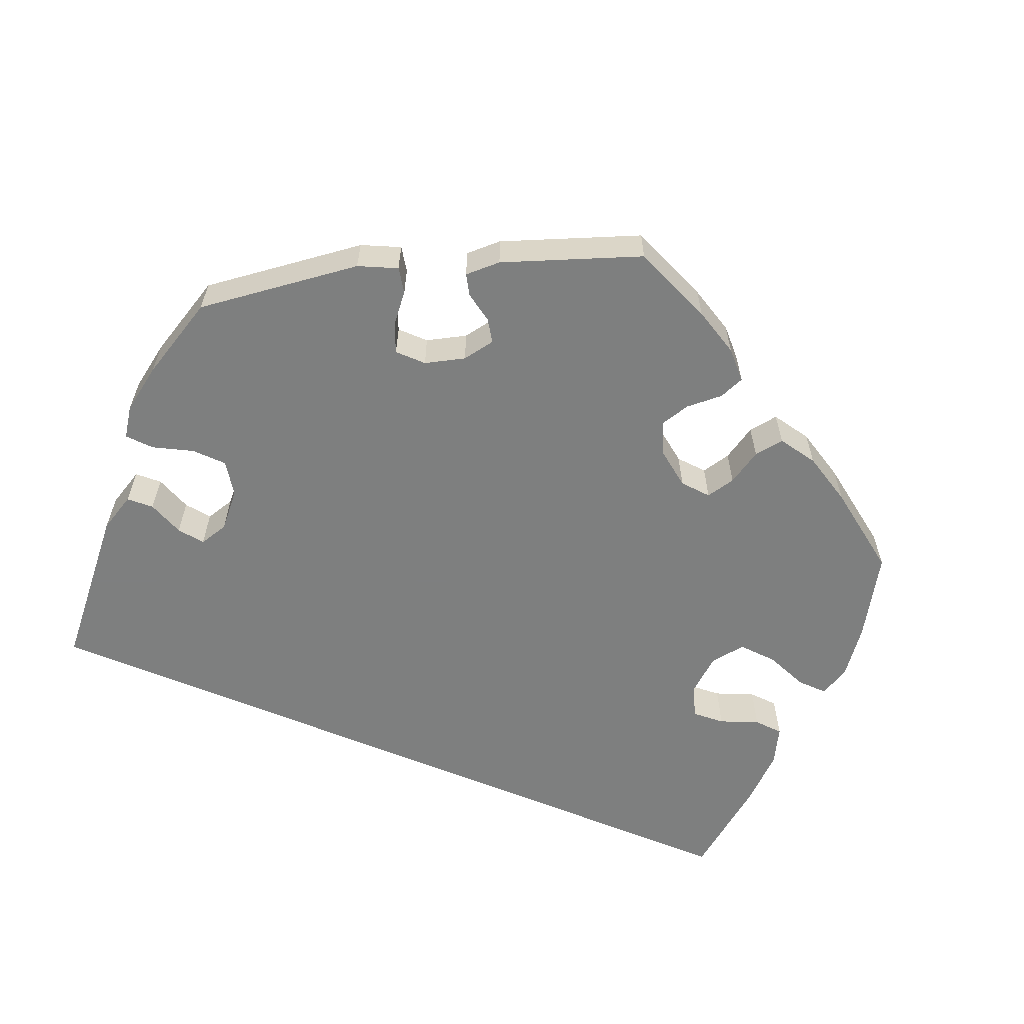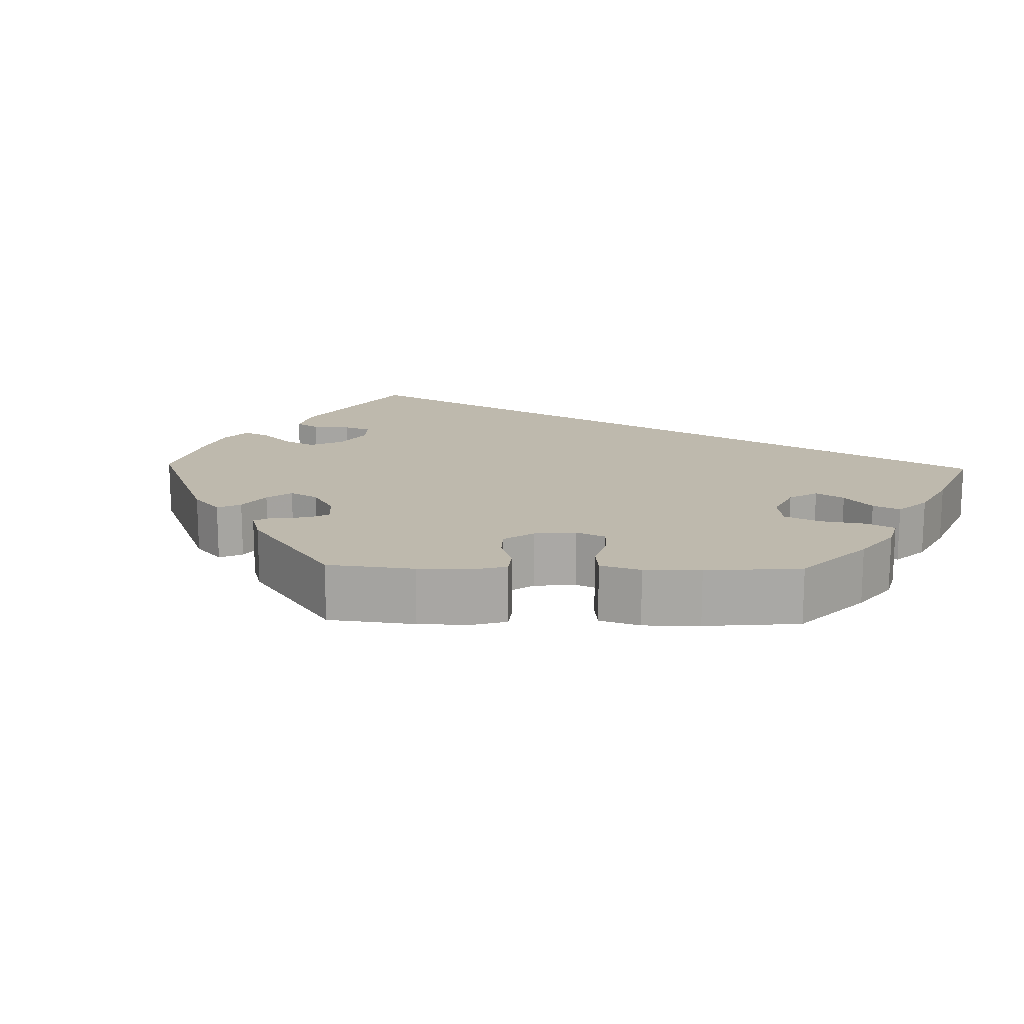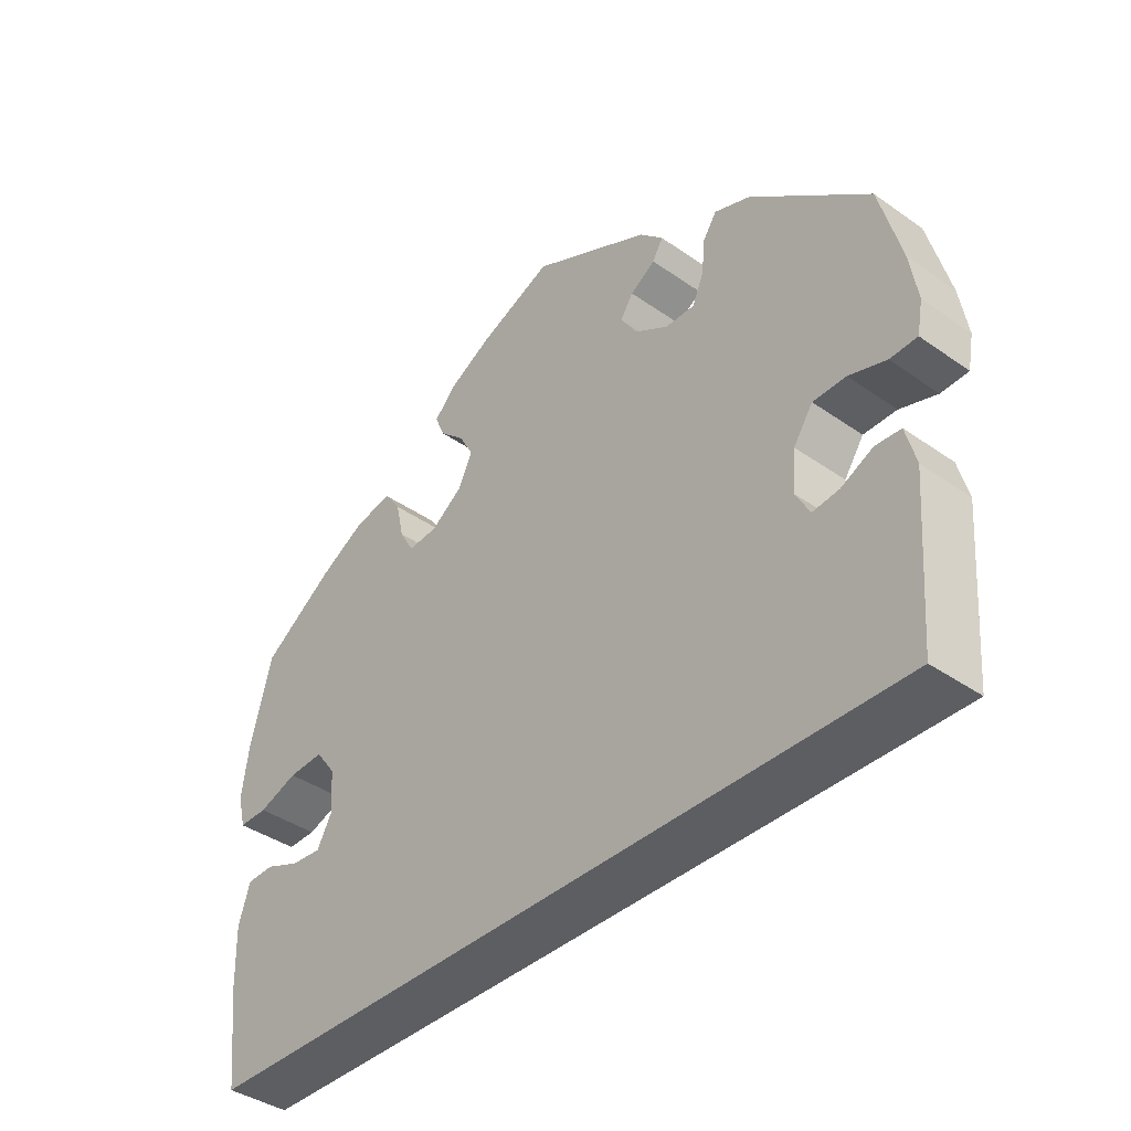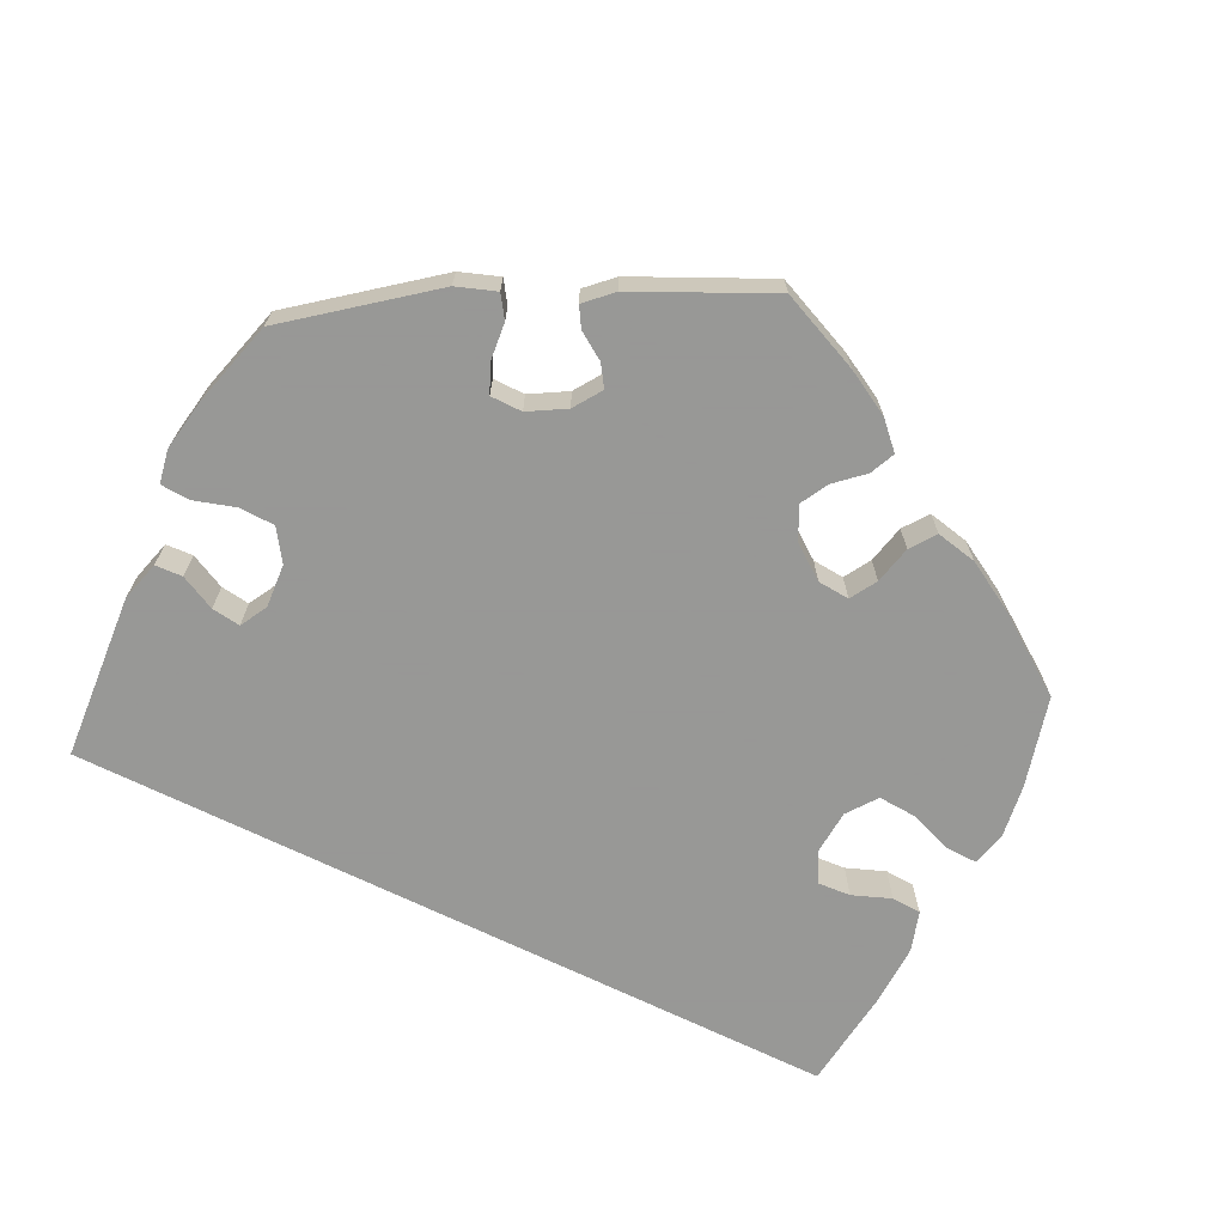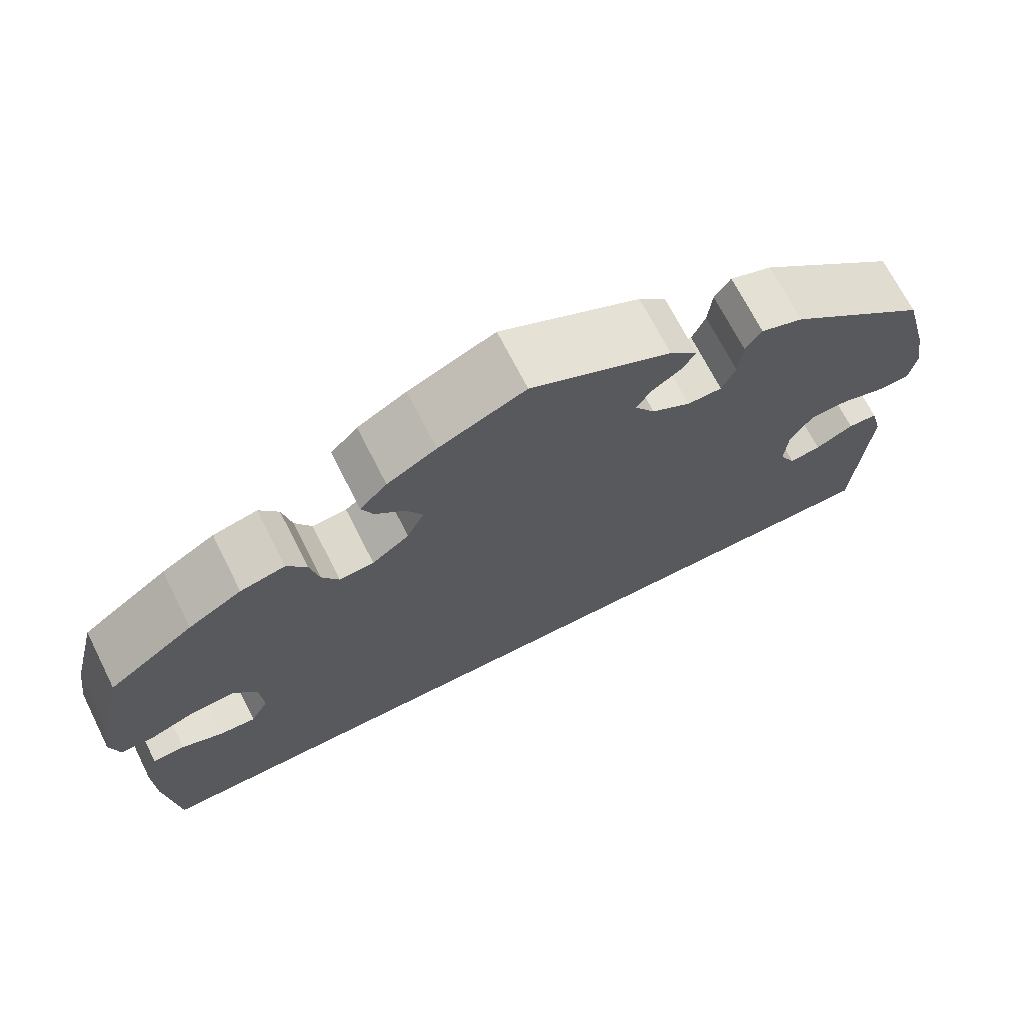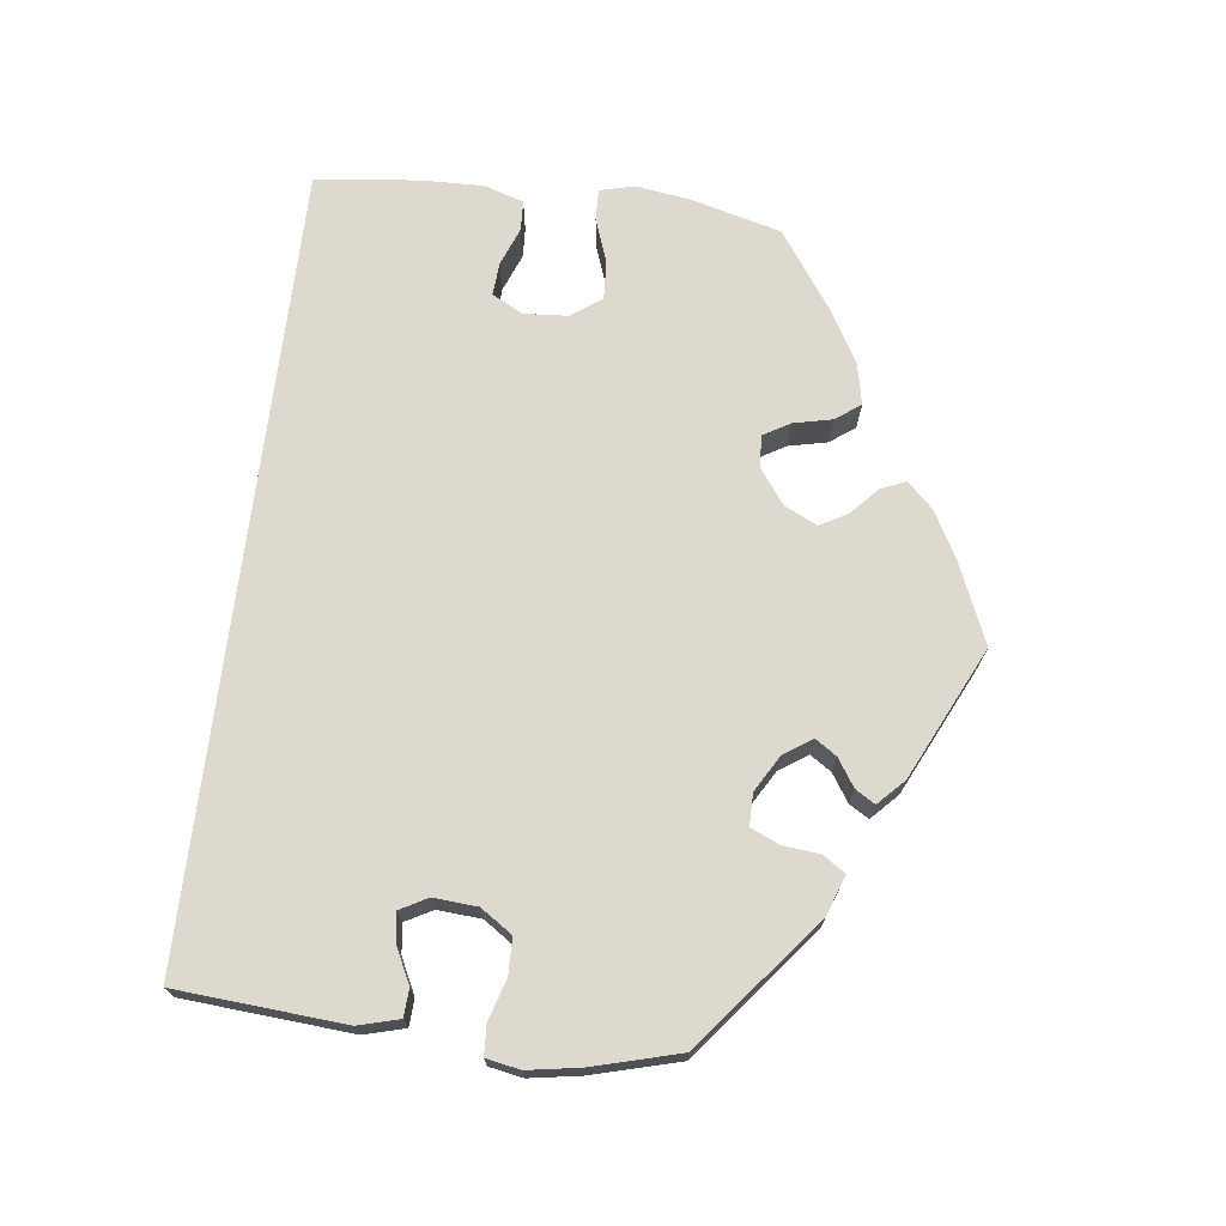
<metadata>
{"format":"obj","ext":"obj","renderer":"f3d","projection":"perspective","resolution":1024,"background":"white","views":[{"elev":-59.6,"azim":-23.0,"up":"+Y"},{"elev":15.3,"azim":31.4,"up":"+Y"},{"elev":-39.4,"azim":-131.2,"up":"+Z"},{"elev":-68.4,"azim":-26.4,"up":"+Y"},{"elev":69.5,"azim":153.2,"up":"+Z"},{"elev":71.5,"azim":-83.0,"up":"+Y"}]}
</metadata>
<code>
v -0.5 0.07 -0.289
v -0.516 0.07 -0.076
v -0.502 0.07 -0.024
v -0.467 0.07 -0.022
v -0.422 0.07 -0.044
v -0.385 0.07 -0.049
v -0.366 0.07 -0.014
v -0.37 0.07 0.042
v -0.397 0.07 0.082
v -0.443 0.07 0.083
v -0.495 0.07 0.067
v -0.533 0.07 0.069
v -0.541 0.07 0.112
v -0.53 0.07 0.178
v -0.5 0.07 0.289
v -0.334 0.07 0.422
v -0.284 0.07 0.44
v -0.265 0.07 0.412
v -0.26 0.07 0.364
v -0.244 0.07 0.328
v -0.203 0.07 0.328
v -0.157 0.07 0.355
v -0.133 0.07 0.391
v -0.151 0.07 0.418
v -0.186 0.07 0.441
v -0.201 0.07 0.466
v -0.168 0.07 0.498
v -0.001 0.07 0.578
v 0.102 0.07 0.534
v 0.16 0.07 0.502
v 0.192 0.07 0.469
v 0.178 0.07 0.437
v 0.143 0.07 0.405
v 0.124 0.07 0.37
v 0.144 0.07 0.328
v 0.188 0.07 0.296
v 0.229 0.07 0.293
v 0.249 0.07 0.327
v 0.26 0.07 0.376
v 0.283 0.07 0.408
v 0.336 0.07 0.397
v 0.399 0.07 0.361
v 0.5 0.07 0.29
v 0.53 0.07 0.175
v 0.54 0.07 0.106
v 0.529 0.07 0.062
v 0.489 0.07 0.063
v 0.434 0.07 0.083
v 0.384 0.07 0.086
v 0.356 0.07 0.048
v 0.352 0.07 -0.009
v 0.373 0.07 -0.048
v 0.415 0.07 -0.045
v 0.464 0.07 -0.026
v 0.502 0.07 -0.028
v 0.518 0.07 -0.079
v 0.516 0.07 -0.157
v 0.501 0.07 -0.289
v -0.5 0 -0.289
v -0.516 0 -0.076
v -0.502 0 -0.024
v -0.467 0 -0.022
v -0.422 0 -0.044
v -0.385 0 -0.049
v -0.366 0 -0.014
v -0.37 0 0.042
v -0.397 0 0.082
v -0.443 0 0.083
v -0.495 0 0.067
v -0.533 0 0.069
v -0.541 0 0.112
v -0.53 0 0.178
v -0.5 0 0.289
v -0.334 0 0.422
v -0.284 0 0.44
v -0.265 0 0.412
v -0.26 0 0.364
v -0.244 0 0.328
v -0.203 0 0.328
v -0.157 0 0.355
v -0.133 0 0.391
v -0.151 0 0.418
v -0.186 0 0.441
v -0.201 0 0.466
v -0.168 0 0.498
v -0.001 0 0.578
v 0.102 0 0.534
v 0.16 0 0.502
v 0.192 0 0.469
v 0.178 0 0.437
v 0.143 0 0.405
v 0.124 0 0.37
v 0.144 0 0.328
v 0.188 0 0.296
v 0.229 0 0.293
v 0.249 0 0.327
v 0.26 0 0.376
v 0.283 0 0.408
v 0.336 0 0.397
v 0.399 0 0.361
v 0.5 0 0.29
v 0.53 0 0.175
v 0.54 0 0.106
v 0.529 0 0.062
v 0.489 0 0.063
v 0.434 0 0.083
v 0.384 0 0.086
v 0.356 0 0.048
v 0.352 0 -0.009
v 0.373 0 -0.048
v 0.415 0 -0.045
v 0.464 0 -0.026
v 0.502 0 -0.028
v 0.518 0 -0.079
v 0.516 0 -0.157
v 0.501 0 -0.289
f 53 54 55 56
f 52 53 56 57
f 45 46 47 48
f 45 48 49
f 44 45 49
f 43 44 49
f 42 43 49 50
f 38 39 40 41
f 37 38 41 42
f 30 31 32 33
f 30 33 34
f 29 30 34
f 28 29 34
f 27 28 34 35
f 24 25 26 27
f 23 24 27 35
f 16 17 18 19
f 16 19 20
f 15 16 20
f 14 15 20 21
f 10 11 12 13
f 9 10 13 14
f 2 3 4 5
f 2 5 6
f 1 2 6
f 52 57 58 1
f 37 42 50
f 36 37 50 51
f 22 23 35 36
f 21 22 36 51
f 9 14 21 51
f 8 9 51 52
f 52 1 6 7
f 7 8 52
f 114 113 112 111
f 115 114 111 110
f 106 105 104 103
f 107 106 103
f 107 103 102
f 107 102 101
f 108 107 101 100
f 99 98 97 96
f 100 99 96 95
f 91 90 89 88
f 92 91 88
f 92 88 87
f 92 87 86
f 93 92 86 85
f 85 84 83 82
f 93 85 82 81
f 77 76 75 74
f 78 77 74
f 78 74 73
f 79 78 73 72
f 71 70 69 68
f 72 71 68 67
f 63 62 61 60
f 64 63 60
f 64 60 59
f 59 116 115 110
f 108 100 95
f 109 108 95 94
f 94 93 81 80
f 109 94 80 79
f 109 79 72 67
f 110 109 67 66
f 65 64 59 110
f 110 66 65
f 1 59 60 2
f 2 60 61 3
f 3 61 62 4
f 4 62 63 5
f 5 63 64 6
f 6 64 65 7
f 7 65 66 8
f 8 66 67 9
f 9 67 68 10
f 10 68 69 11
f 11 69 70 12
f 12 70 71 13
f 13 71 72 14
f 14 72 73 15
f 15 73 74 16
f 16 74 75 17
f 17 75 76 18
f 18 76 77 19
f 19 77 78 20
f 20 78 79 21
f 21 79 80 22
f 22 80 81 23
f 23 81 82 24
f 24 82 83 25
f 25 83 84 26
f 26 84 85 27
f 27 85 86 28
f 28 86 87 29
f 29 87 88 30
f 30 88 89 31
f 31 89 90 32
f 32 90 91 33
f 33 91 92 34
f 34 92 93 35
f 35 93 94 36
f 36 94 95 37
f 37 95 96 38
f 38 96 97 39
f 39 97 98 40
f 40 98 99 41
f 41 99 100 42
f 42 100 101 43
f 43 101 102 44
f 44 102 103 45
f 45 103 104 46
f 46 104 105 47
f 47 105 106 48
f 48 106 107 49
f 49 107 108 50
f 50 108 109 51
f 51 109 110 52
f 52 110 111 53
f 53 111 112 54
f 54 112 113 55
f 55 113 114 56
f 56 114 115 57
f 57 115 116 58
f 58 116 59 1

</code>
